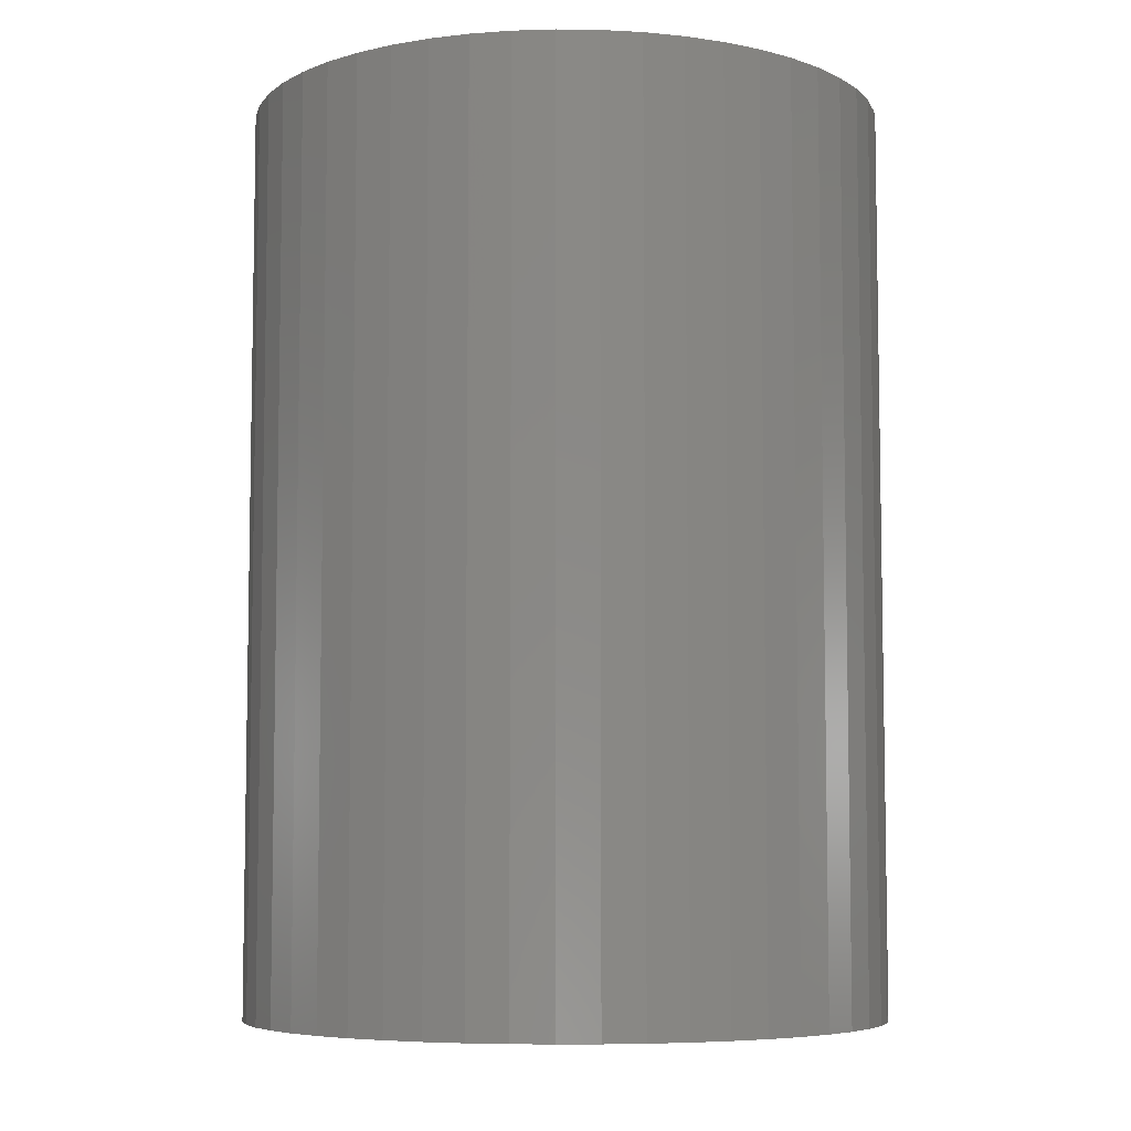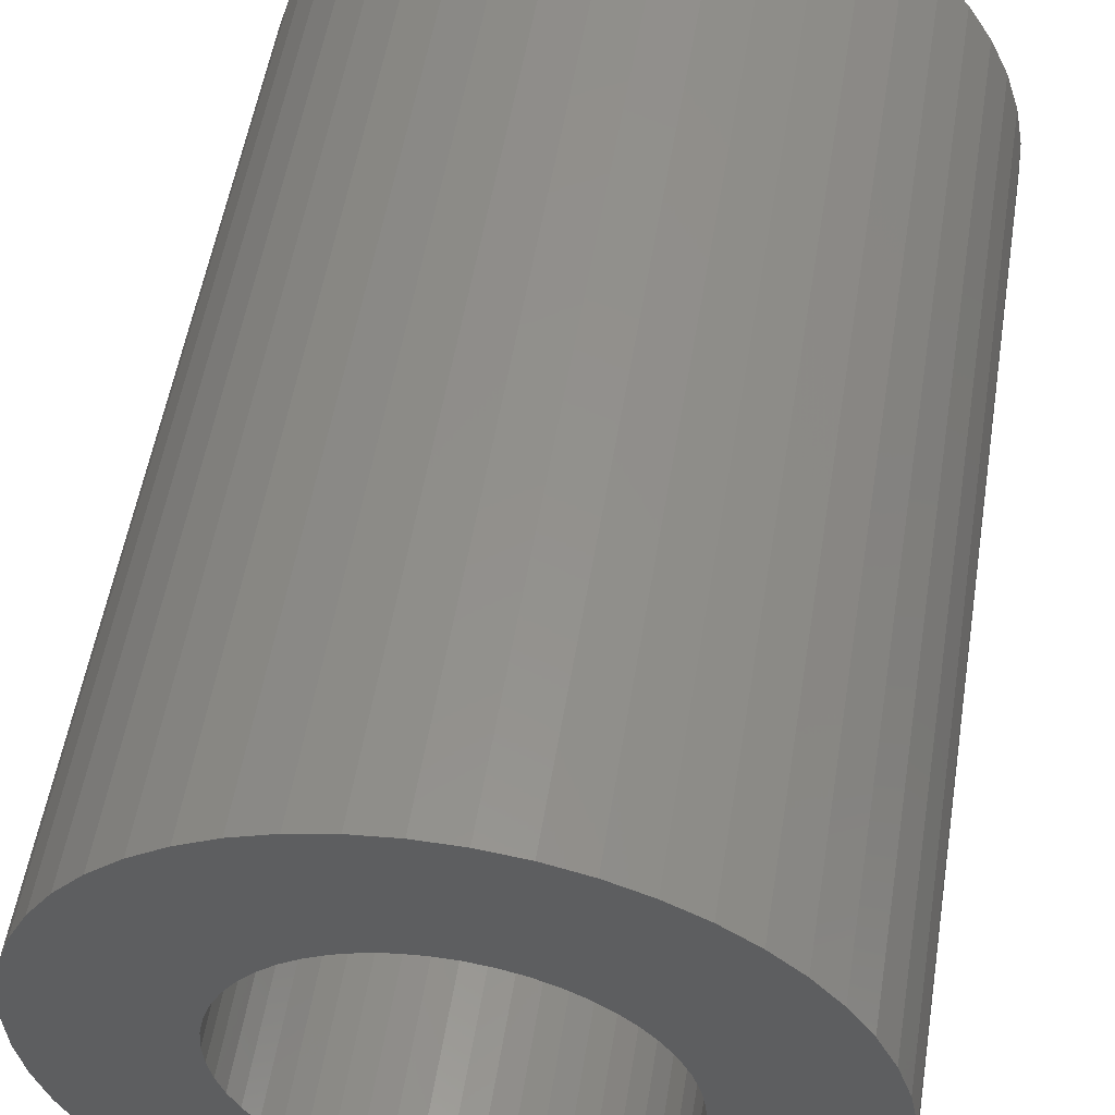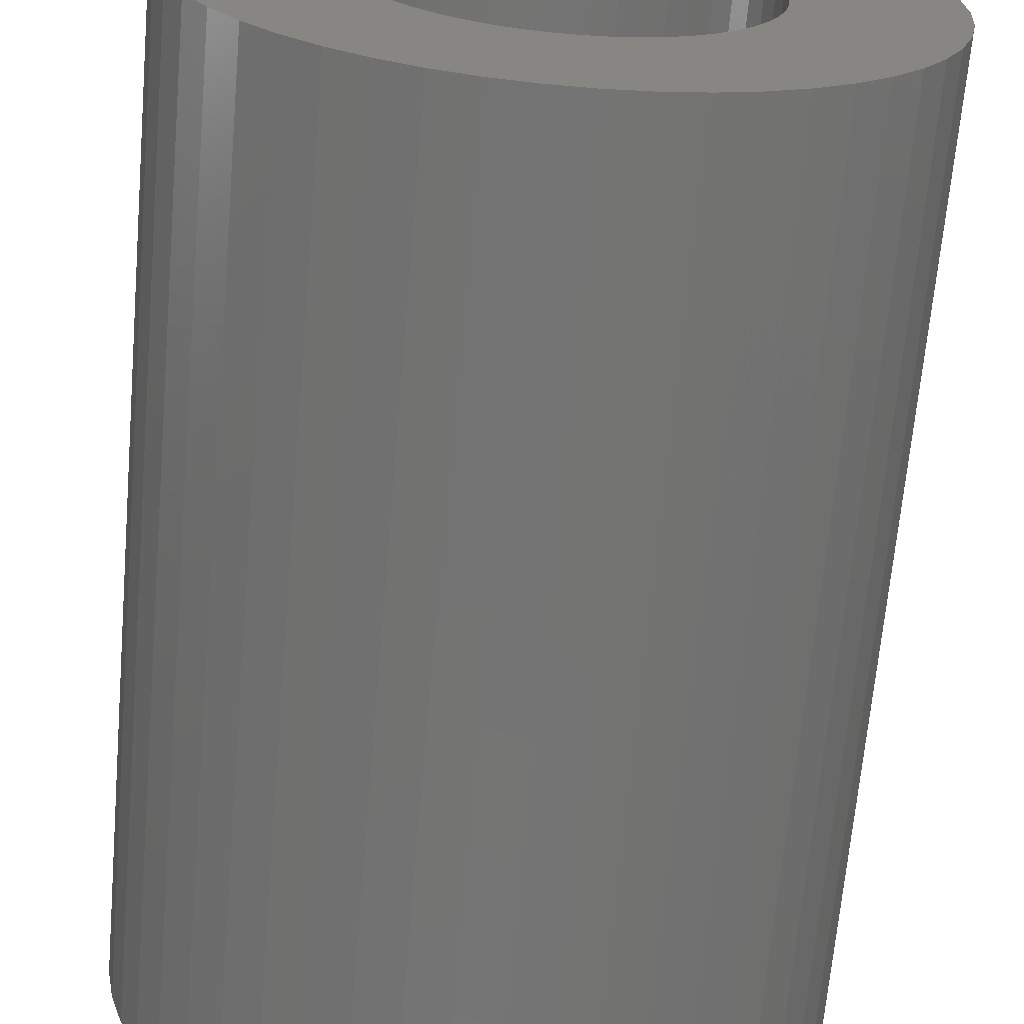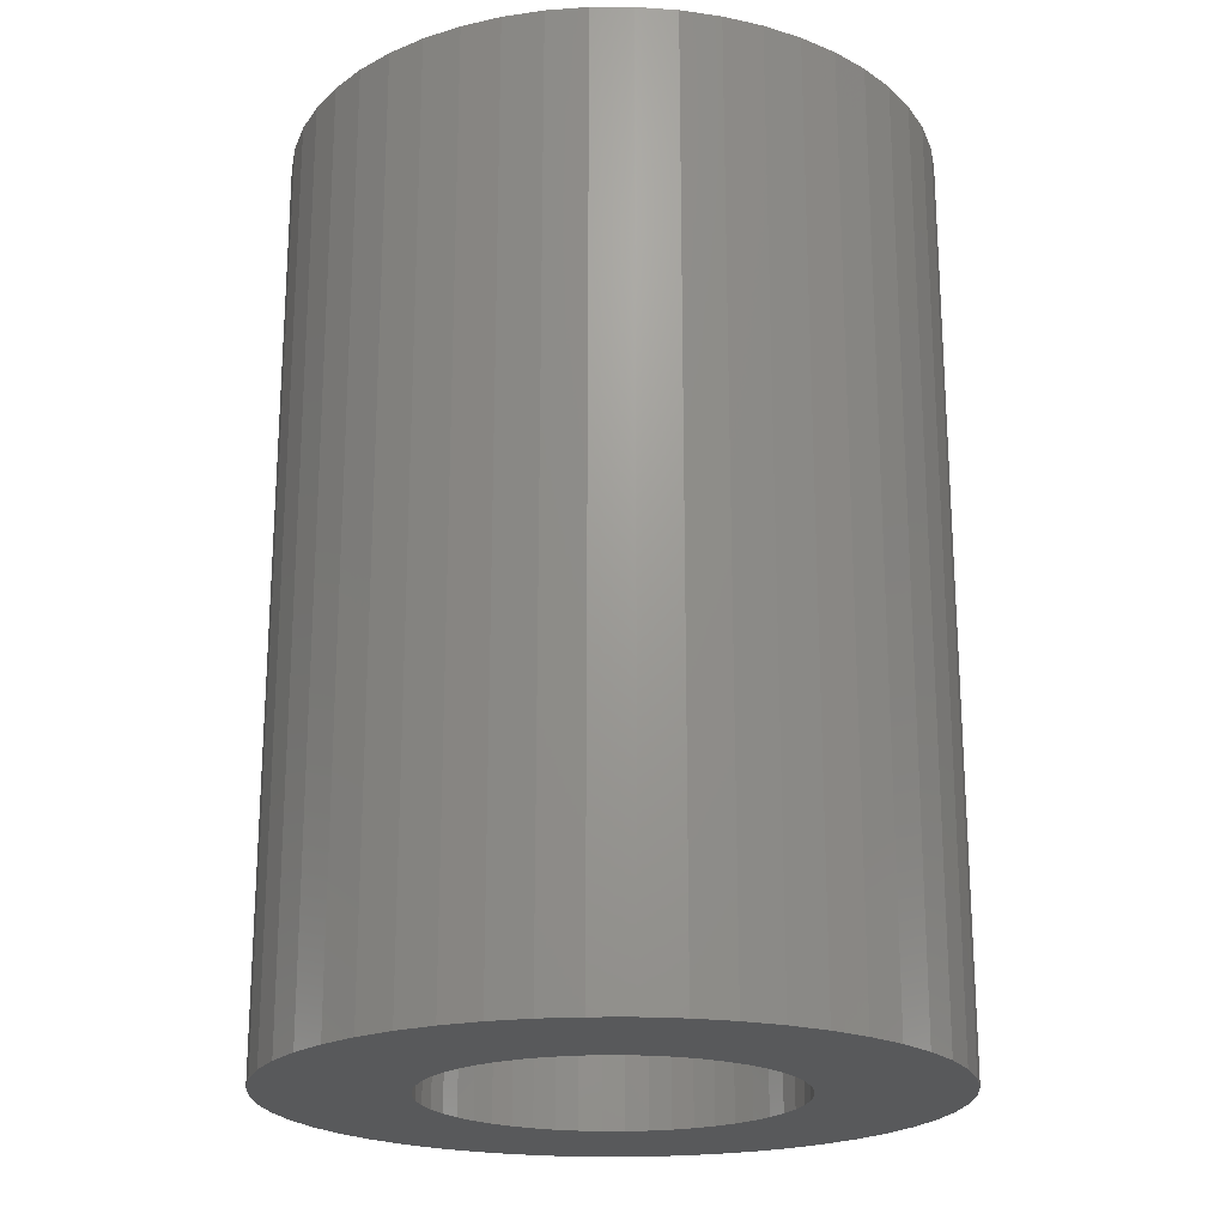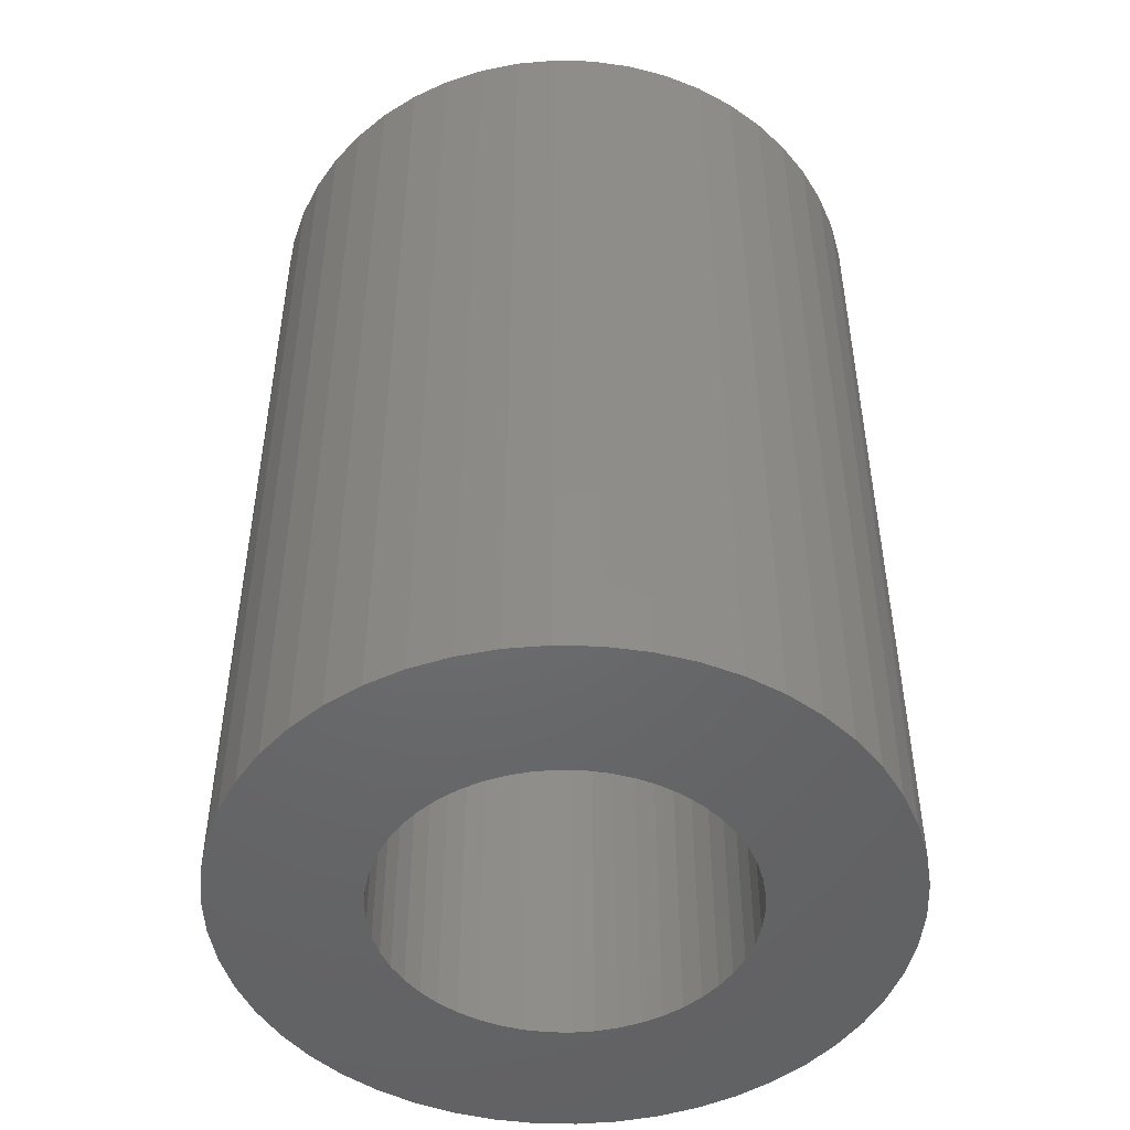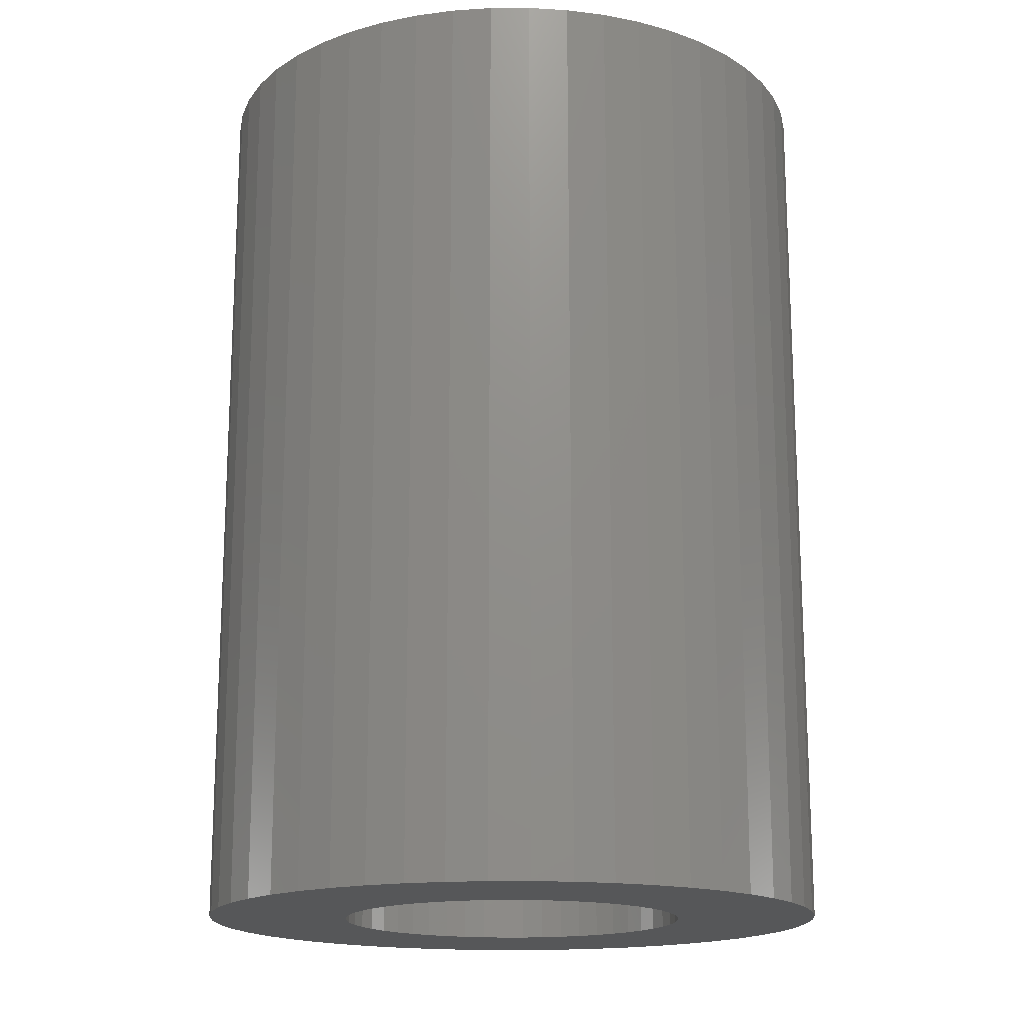
<metadata>
{"format":"stl","ext":"stl","renderer":"f3d","projection":"perspective","resolution":1024,"background":"white","views":[{"elev":-6.5,"azim":-9.2,"up":"+Z"},{"elev":53.8,"azim":9.2,"up":"+Y"},{"elev":-66.6,"azim":175.0,"up":"+Y"},{"elev":-21.1,"azim":79.4,"up":"+Z"},{"elev":-48.3,"azim":41.5,"up":"+Z"},{"elev":-16.9,"azim":7.6,"up":"+Z"}]}
</metadata>
<code>
# stl→obj: 200 verts, 400 faces
v 8.325 4.577 13.5
v 7.686 5.584 -13.5
v 7.686 5.584 13.5
v 8.325 4.577 -13.5
v 4.045 8.596 -13.5
v 2.936 9.035 13.5
v 4.045 8.596 13.5
v 2.936 9.035 -13.5
v -2.936 9.035 -13.5
v -4.045 8.596 13.5
v -2.936 9.035 13.5
v -4.045 8.596 -13.5
v -8.833 3.497 -13.5
v -8.325 4.577 13.5
v -8.325 4.577 -13.5
v -8.833 3.497 13.5
v 9.202 -2.363 13.5
v 9.425 -1.191 -13.5
v 9.425 -1.191 13.5
v 9.202 -2.363 -13.5
v 9.425 1.191 13.5
v 9.202 2.363 -13.5
v 9.202 2.363 13.5
v 9.425 1.191 -13.5
v 0.5965 9.481 -13.5
v -0.5965 9.481 13.5
v 0.5965 9.481 13.5
v -0.5965 9.481 -13.5
v 5.09 8.021 -13.5
v 5.09 8.021 13.5
v -9.425 1.191 -13.5
v -9.202 2.363 13.5
v -9.202 2.363 -13.5
v -9.425 1.191 13.5
v -7.686 5.584 -13.5
v -6.925 6.503 13.5
v -6.925 6.503 -13.5
v -7.686 5.584 13.5
v -1.78 9.332 -13.5
v -1.78 9.332 13.5
v -6.056 7.32 -13.5
v -6.056 7.32 13.5
v 9.5 0 13.5
v 9.5 0 -13.5
v 4.045 -8.596 -13.5
v 5.09 -8.021 13.5
v 4.045 -8.596 13.5
v 5.09 -8.021 -13.5
v 8.833 -3.497 13.5
v 8.833 -3.497 -13.5
v 6.925 6.503 -13.5
v 6.056 7.32 13.5
v 6.925 6.503 13.5
v 6.056 7.32 -13.5
v 1.78 9.332 13.5
v 1.78 9.332 -13.5
v -9.5 0 -13.5
v -9.5 0 13.5
v 5.25 0 13.5
v 5.209 0.658 13.5
v 5.085 1.306 13.5
v 8.833 3.497 13.5
v 5.209 -0.658 13.5
v 4.881 1.933 13.5
v 4.601 2.529 13.5
v 5.085 -1.306 13.5
v 4.247 3.086 13.5
v 3.827 3.594 13.5
v 4.881 -1.933 13.5
v 8.325 -4.577 13.5
v 3.346 4.045 13.5
v 2.813 4.433 13.5
v 2.235 4.75 13.5
v 1.622 4.993 13.5
v 0.9838 5.157 13.5
v 0.3296 5.24 13.5
v -0.3296 5.24 13.5
v -0.9838 5.157 13.5
v -1.622 4.993 13.5
v -2.235 4.75 13.5
v -2.813 4.433 13.5
v -5.09 8.021 13.5
v -3.346 4.045 13.5
v -3.827 3.594 13.5
v -4.247 3.086 13.5
v -4.601 2.529 13.5
v -4.881 1.933 13.5
v 4.601 -2.529 13.5
v 7.686 -5.584 13.5
v 4.247 -3.086 13.5
v 6.925 -6.503 13.5
v 3.827 -3.594 13.5
v 6.056 -7.32 13.5
v 3.346 -4.045 13.5
v 2.813 -4.433 13.5
v 2.235 -4.75 13.5
v 2.936 -9.035 13.5
v 1.622 -4.993 13.5
v 1.78 -9.332 13.5
v 0.9838 -5.157 13.5
v 0.5965 -9.481 13.5
v 0.3296 -5.24 13.5
v -0.3296 -5.24 13.5
v -0.5965 -9.481 13.5
v -0.9838 -5.157 13.5
v -1.78 -9.332 13.5
v -1.622 -4.993 13.5
v -2.936 -9.035 13.5
v -2.235 -4.75 13.5
v -4.045 -8.596 13.5
v -2.813 -4.433 13.5
v -5.09 -8.021 13.5
v -3.346 -4.045 13.5
v -6.056 -7.32 13.5
v -3.827 -3.594 13.5
v -6.925 -6.503 13.5
v -4.247 -3.086 13.5
v -7.686 -5.584 13.5
v -4.601 -2.529 13.5
v -8.325 -4.577 13.5
v -4.881 -1.933 13.5
v -8.833 -3.497 13.5
v -5.085 -1.306 13.5
v -9.202 -2.363 13.5
v -5.209 -0.658 13.5
v -9.425 -1.191 13.5
v -5.25 0 13.5
v -5.085 1.306 13.5
v -5.209 0.658 13.5
v -5.09 8.021 -13.5
v -0.5965 -9.481 -13.5
v 0.5965 -9.481 -13.5
v -8.833 -3.497 -13.5
v -9.202 -2.363 -13.5
v -8.325 -4.577 -13.5
v 1.78 -9.332 -13.5
v 8.833 3.497 -13.5
v 7.686 -5.584 -13.5
v 6.925 -6.503 -13.5
v 8.325 -4.577 -13.5
v 5.25 0 -13.5
v 5.209 -0.658 -13.5
v 5.085 -1.306 -13.5
v 5.209 0.658 -13.5
v 4.881 -1.933 -13.5
v 4.601 -2.529 -13.5
v 5.085 1.306 -13.5
v 4.247 -3.086 -13.5
v 3.827 -3.594 -13.5
v 6.056 -7.32 -13.5
v 4.881 1.933 -13.5
v 3.346 -4.045 -13.5
v 2.813 -4.433 -13.5
v 2.235 -4.75 -13.5
v 2.936 -9.035 -13.5
v 1.622 -4.993 -13.5
v 0.9838 -5.157 -13.5
v 0.3296 -5.24 -13.5
v -0.3296 -5.24 -13.5
v -0.9838 -5.157 -13.5
v -1.78 -9.332 -13.5
v -1.622 -4.993 -13.5
v -2.936 -9.035 -13.5
v -2.235 -4.75 -13.5
v -4.045 -8.596 -13.5
v -2.813 -4.433 -13.5
v -5.09 -8.021 -13.5
v -3.346 -4.045 -13.5
v -6.056 -7.32 -13.5
v -3.827 -3.594 -13.5
v -6.925 -6.503 -13.5
v -4.247 -3.086 -13.5
v -7.686 -5.584 -13.5
v -4.601 -2.529 -13.5
v -4.881 -1.933 -13.5
v 4.601 2.529 -13.5
v 4.247 3.086 -13.5
v 3.827 3.594 -13.5
v 3.346 4.045 -13.5
v 2.813 4.433 -13.5
v 2.235 4.75 -13.5
v 1.622 4.993 -13.5
v 0.9838 5.157 -13.5
v 0.3296 5.24 -13.5
v -0.3296 5.24 -13.5
v -0.9838 5.157 -13.5
v -1.622 4.993 -13.5
v -2.235 4.75 -13.5
v -2.813 4.433 -13.5
v -3.346 4.045 -13.5
v -3.827 3.594 -13.5
v -4.247 3.086 -13.5
v -4.601 2.529 -13.5
v -4.881 1.933 -13.5
v -5.085 1.306 -13.5
v -5.209 0.658 -13.5
v -5.25 0 -13.5
v -5.085 -1.306 -13.5
v -5.209 -0.658 -13.5
v -9.425 -1.191 -13.5
f 1 2 3
f 2 1 4
f 5 6 7
f 6 5 8
f 9 10 11
f 10 9 12
f 13 14 15
f 14 13 16
f 17 18 19
f 18 17 20
f 21 22 23
f 22 21 24
f 25 26 27
f 26 25 28
f 29 7 30
f 7 29 5
f 31 32 33
f 32 31 34
f 35 36 37
f 36 35 38
f 39 11 40
f 11 39 9
f 41 36 42
f 36 41 37
f 43 24 21
f 24 43 44
f 45 46 47
f 46 45 48
f 49 20 17
f 20 49 50
f 51 52 53
f 52 51 54
f 8 55 6
f 55 8 56
f 56 27 55
f 27 56 25
f 54 30 52
f 30 54 29
f 57 34 31
f 34 57 58
f 59 43 21
f 60 21 23
f 43 59 19
f 61 23 62
f 63 19 59
f 64 62 1
f 19 63 17
f 65 1 3
f 66 17 63
f 67 3 53
f 17 66 49
f 68 53 52
f 69 49 66
f 49 69 70
f 21 60 59
f 71 52 30
f 23 61 60
f 62 64 61
f 1 65 64
f 3 67 65
f 72 30 7
f 53 68 67
f 52 71 68
f 73 7 6
f 30 72 71
f 7 73 72
f 74 6 55
f 6 74 73
f 55 75 74
f 27 75 55
f 27 76 75
f 27 77 76
f 26 77 27
f 26 78 77
f 40 78 26
f 78 40 79
f 11 79 40
f 79 11 80
f 10 80 11
f 80 10 81
f 82 81 10
f 81 82 83
f 42 83 82
f 83 42 84
f 36 84 42
f 84 36 85
f 38 85 36
f 85 38 86
f 14 86 38
f 86 14 87
f 88 70 69
f 70 88 89
f 90 89 88
f 89 90 91
f 92 91 90
f 91 92 93
f 94 93 92
f 93 94 46
f 95 46 94
f 46 95 47
f 96 47 95
f 47 96 97
f 98 97 96
f 97 98 99
f 100 99 98
f 100 101 99
f 102 101 100
f 103 101 102
f 103 104 101
f 105 104 103
f 106 105 107
f 105 106 104
f 108 107 109
f 110 109 111
f 107 108 106
f 112 111 113
f 114 113 115
f 109 110 108
f 116 115 117
f 118 117 119
f 120 119 121
f 122 121 123
f 111 112 110
f 124 123 125
f 126 125 127
f 16 87 14
f 113 114 112
f 87 16 128
f 115 116 114
f 32 128 16
f 117 118 116
f 128 32 129
f 119 120 118
f 34 129 32
f 121 122 120
f 129 34 127
f 123 124 122
f 58 127 34
f 125 126 124
f 127 58 126
f 33 16 13
f 16 33 32
f 15 38 35
f 38 15 14
f 28 40 26
f 40 28 39
f 130 42 82
f 42 130 41
f 12 82 10
f 82 12 130
f 19 44 43
f 44 19 18
f 131 101 104
f 101 131 132
f 133 124 134
f 124 133 122
f 135 122 133
f 122 135 120
f 132 99 101
f 99 132 136
f 62 4 1
f 4 62 137
f 23 137 62
f 137 23 22
f 3 51 53
f 51 3 2
f 91 138 89
f 138 91 139
f 89 140 70
f 140 89 138
f 70 50 49
f 50 70 140
f 141 44 18
f 142 18 20
f 44 141 24
f 143 20 50
f 144 24 141
f 145 50 140
f 24 144 22
f 146 140 138
f 147 22 144
f 148 138 139
f 22 147 137
f 149 139 150
f 151 137 147
f 137 151 4
f 18 142 141
f 152 150 48
f 20 143 142
f 50 145 143
f 140 146 145
f 138 148 146
f 153 48 45
f 139 149 148
f 150 152 149
f 154 45 155
f 48 153 152
f 45 154 153
f 156 155 136
f 155 156 154
f 136 157 156
f 132 157 136
f 132 158 157
f 132 159 158
f 131 159 132
f 131 160 159
f 161 160 131
f 160 161 162
f 163 162 161
f 162 163 164
f 165 164 163
f 164 165 166
f 167 166 165
f 166 167 168
f 169 168 167
f 168 169 170
f 171 170 169
f 170 171 172
f 173 172 171
f 172 173 174
f 135 174 173
f 174 135 175
f 176 4 151
f 4 176 2
f 177 2 176
f 2 177 51
f 178 51 177
f 51 178 54
f 179 54 178
f 54 179 29
f 180 29 179
f 29 180 5
f 181 5 180
f 5 181 8
f 182 8 181
f 8 182 56
f 183 56 182
f 183 25 56
f 184 25 183
f 185 25 184
f 185 28 25
f 186 28 185
f 39 186 187
f 186 39 28
f 9 187 188
f 12 188 189
f 187 9 39
f 130 189 190
f 41 190 191
f 188 12 9
f 37 191 192
f 35 192 193
f 15 193 194
f 13 194 195
f 189 130 12
f 33 195 196
f 31 196 197
f 133 175 135
f 190 41 130
f 175 133 198
f 191 37 41
f 134 198 133
f 192 35 37
f 198 134 199
f 193 15 35
f 200 199 134
f 194 13 15
f 199 200 197
f 195 33 13
f 57 197 200
f 196 31 33
f 197 57 31
f 155 47 97
f 47 155 45
f 136 97 99
f 97 136 155
f 150 91 93
f 91 150 139
f 165 108 110
f 108 165 163
f 163 106 108
f 106 163 161
f 161 104 106
f 104 161 131
f 171 118 173
f 118 171 116
f 171 114 116
f 114 171 169
f 134 126 200
f 126 134 124
f 200 58 57
f 58 200 126
f 48 93 46
f 93 48 150
f 173 120 135
f 120 173 118
f 167 110 112
f 110 167 165
f 169 112 114
f 112 169 167
f 176 67 177
f 67 176 65
f 182 73 74
f 73 182 181
f 188 79 80
f 79 188 187
f 87 193 86
f 193 87 194
f 143 63 142
f 63 143 66
f 144 61 147
f 61 144 60
f 179 68 71
f 68 179 178
f 185 76 77
f 76 185 184
f 181 72 73
f 72 181 180
f 127 196 129
f 196 127 197
f 85 191 84
f 191 85 192
f 189 80 81
f 80 189 188
f 187 78 79
f 78 187 186
f 141 60 144
f 60 141 59
f 168 115 113
f 115 168 170
f 119 175 121
f 175 119 174
f 153 96 95
f 96 153 154
f 177 68 178
f 68 177 67
f 183 74 75
f 74 183 182
f 184 75 76
f 75 184 183
f 180 71 72
f 71 180 179
f 128 194 87
f 194 128 195
f 129 195 128
f 195 129 196
f 86 192 85
f 192 86 193
f 186 77 78
f 77 186 185
f 190 81 83
f 81 190 189
f 191 83 84
f 83 191 190
f 142 59 141
f 59 142 63
f 149 90 148
f 90 149 92
f 158 103 102
f 103 158 159
f 125 197 127
f 197 125 199
f 117 174 119
f 174 117 172
f 157 102 100
f 102 157 158
f 151 65 176
f 65 151 64
f 147 64 151
f 64 147 61
f 146 69 145
f 69 146 88
f 145 66 143
f 66 145 69
f 162 109 107
f 109 162 164
f 121 198 123
f 198 121 175
f 123 199 125
f 199 123 198
f 115 172 117
f 172 115 170
f 154 98 96
f 98 154 156
f 156 100 98
f 100 156 157
f 152 95 94
f 95 152 153
f 148 88 146
f 88 148 90
f 159 105 103
f 105 159 160
f 164 111 109
f 111 164 166
f 149 94 92
f 94 149 152
f 166 113 111
f 113 166 168
f 160 107 105
f 107 160 162

</code>
